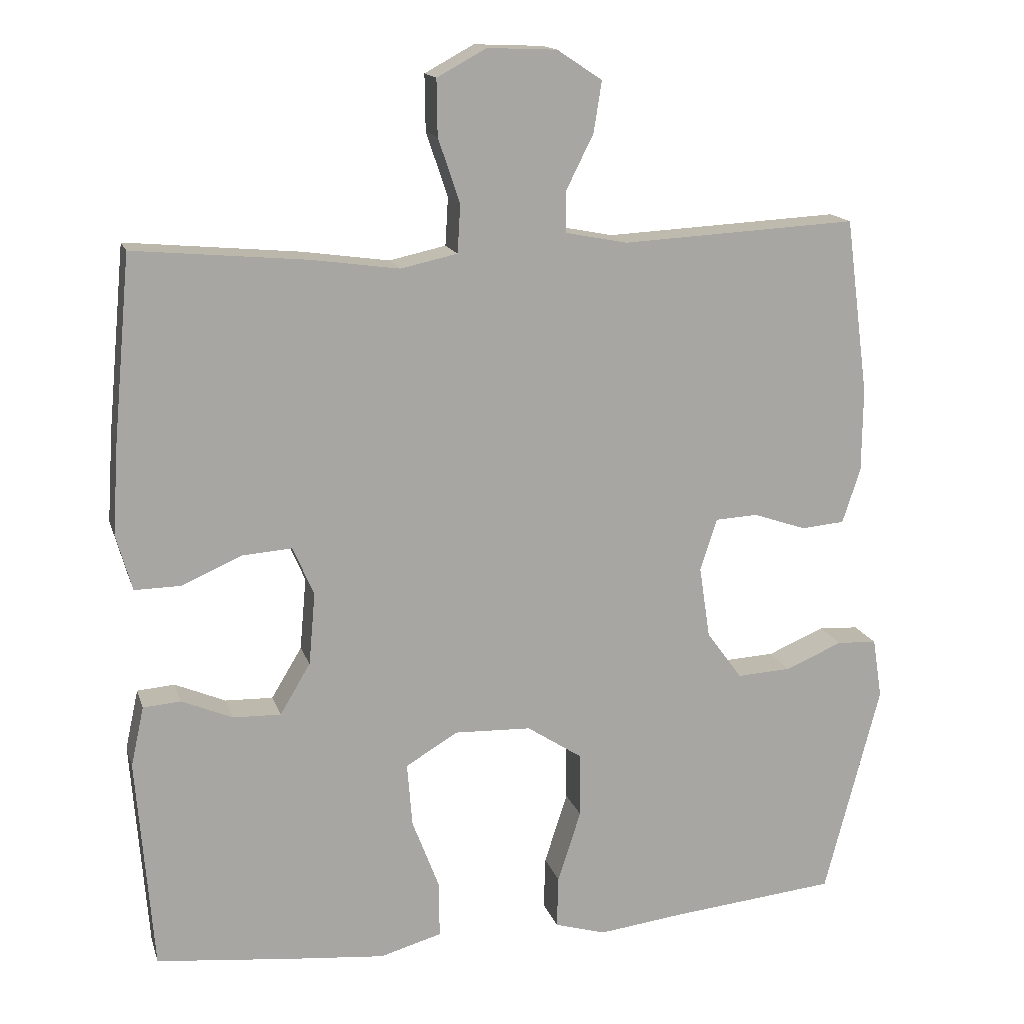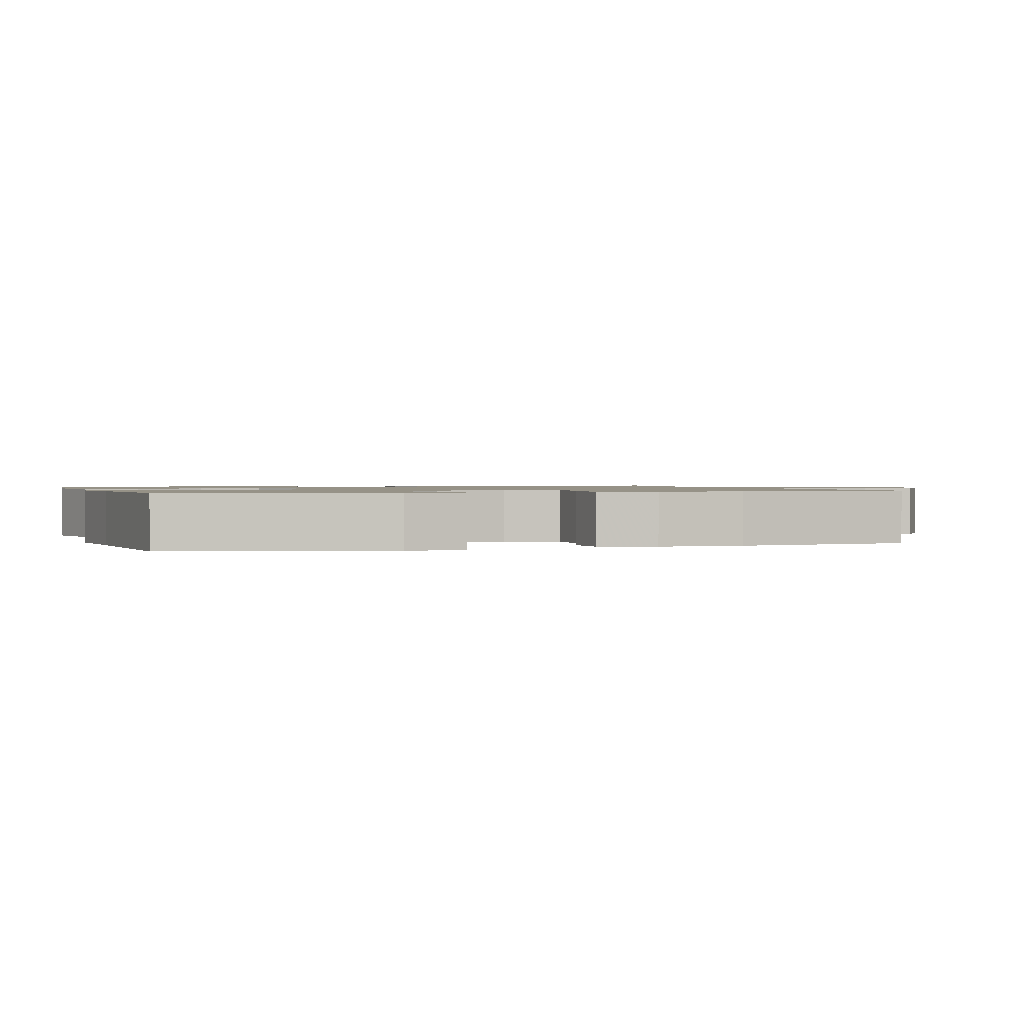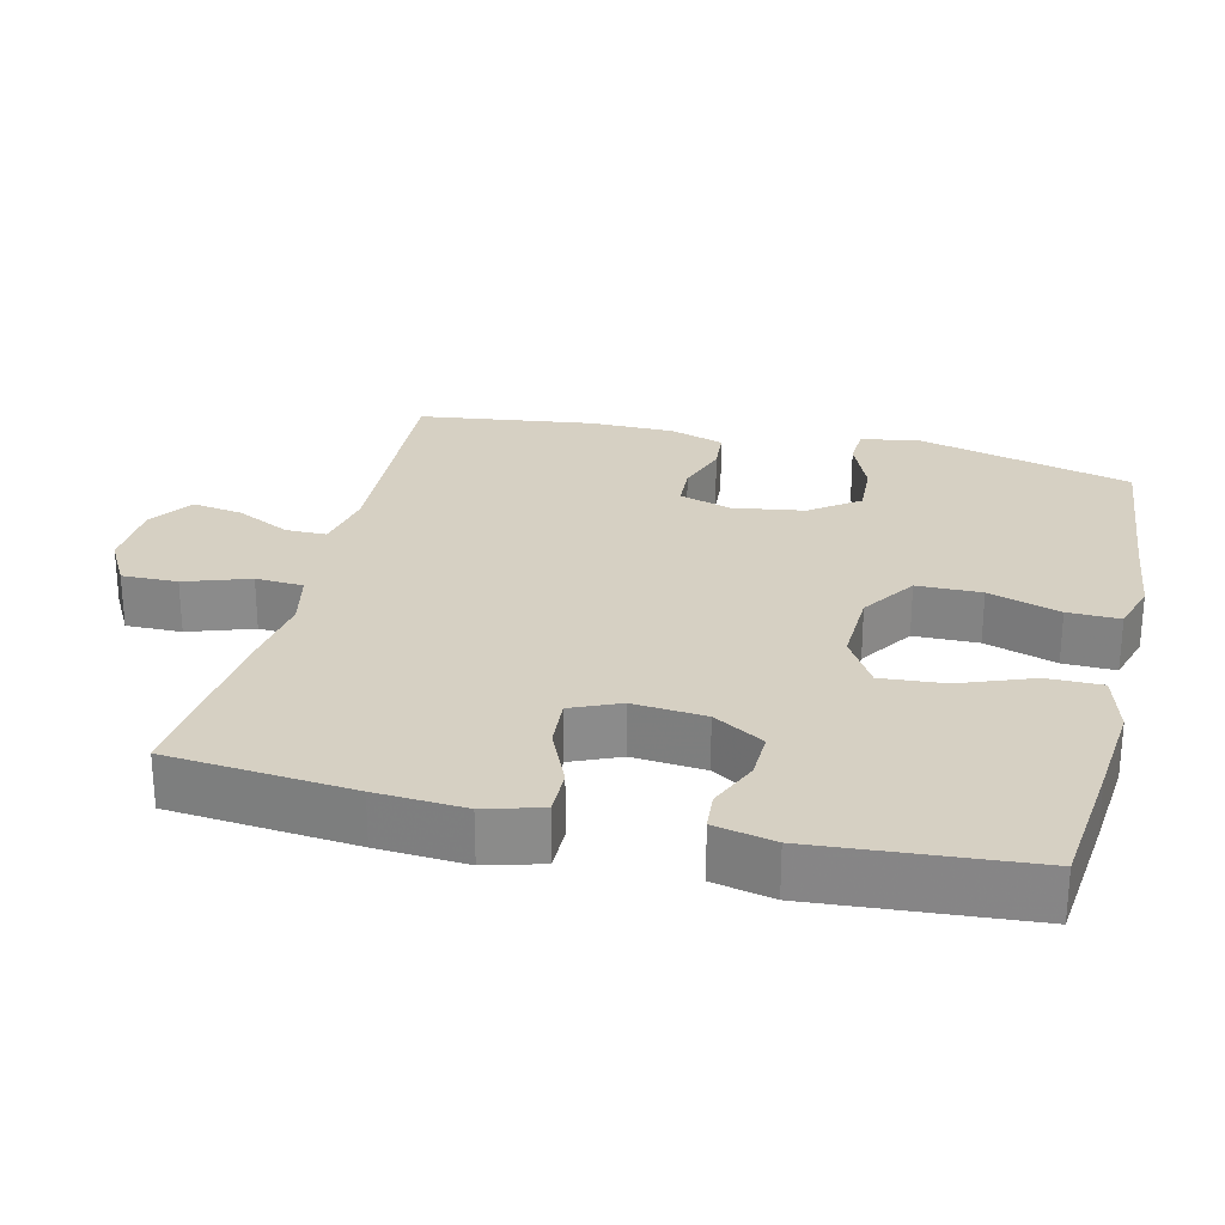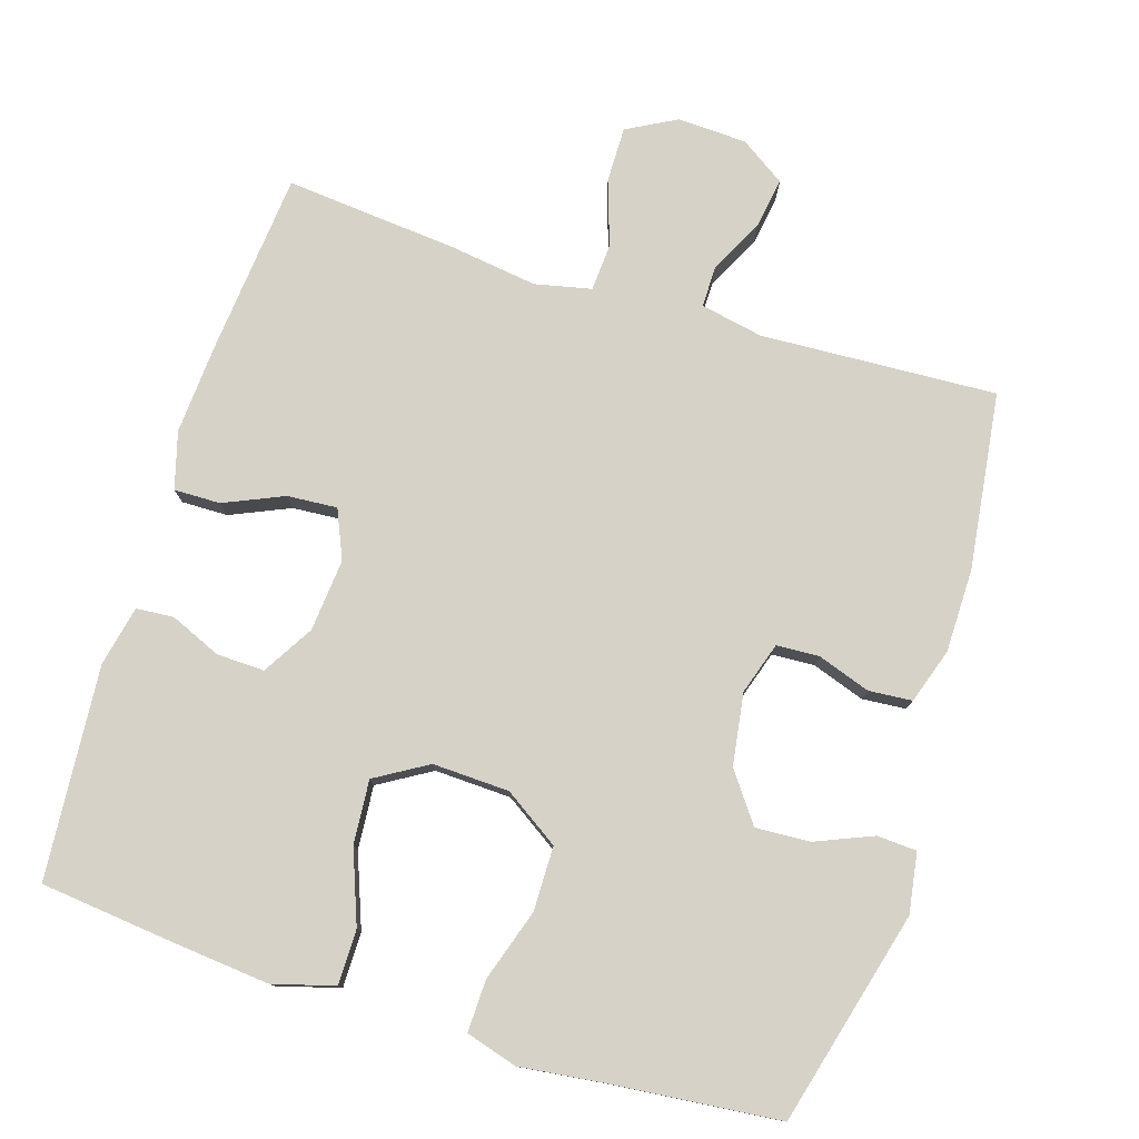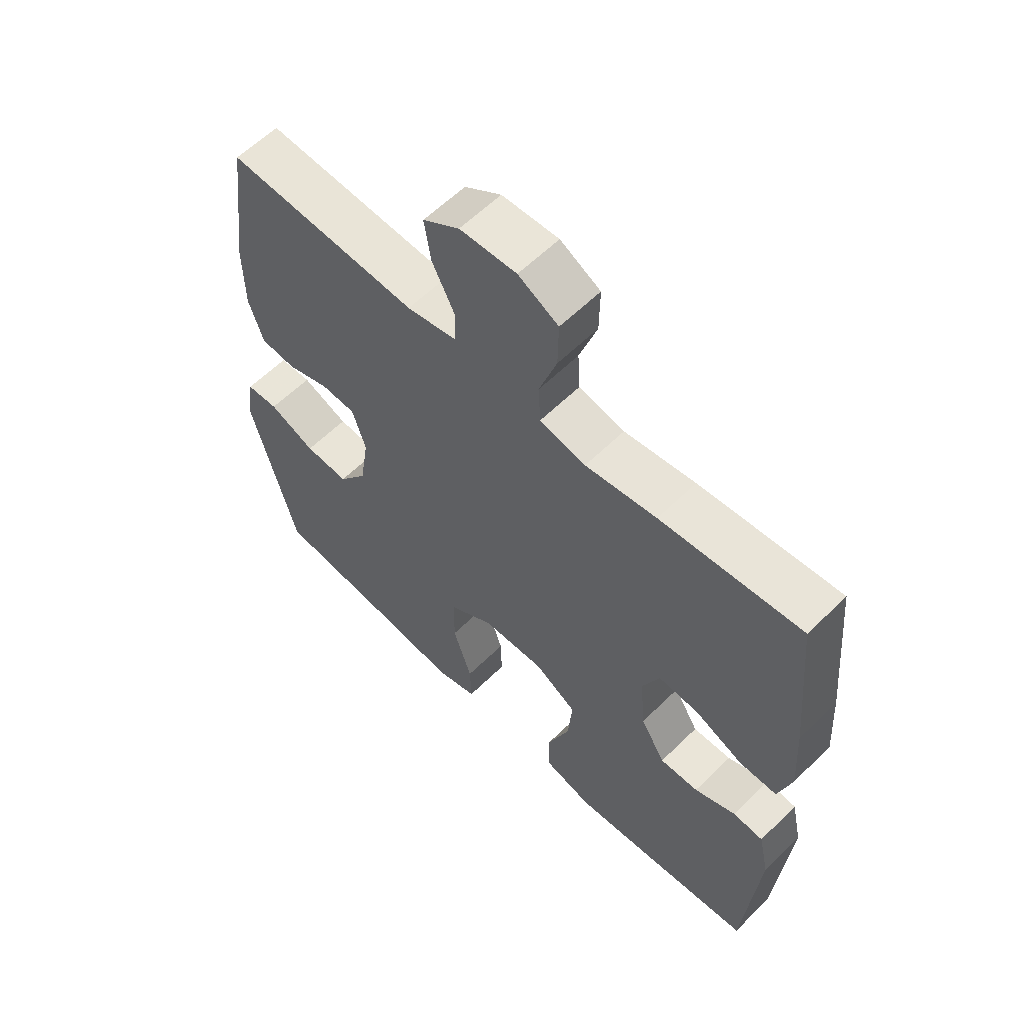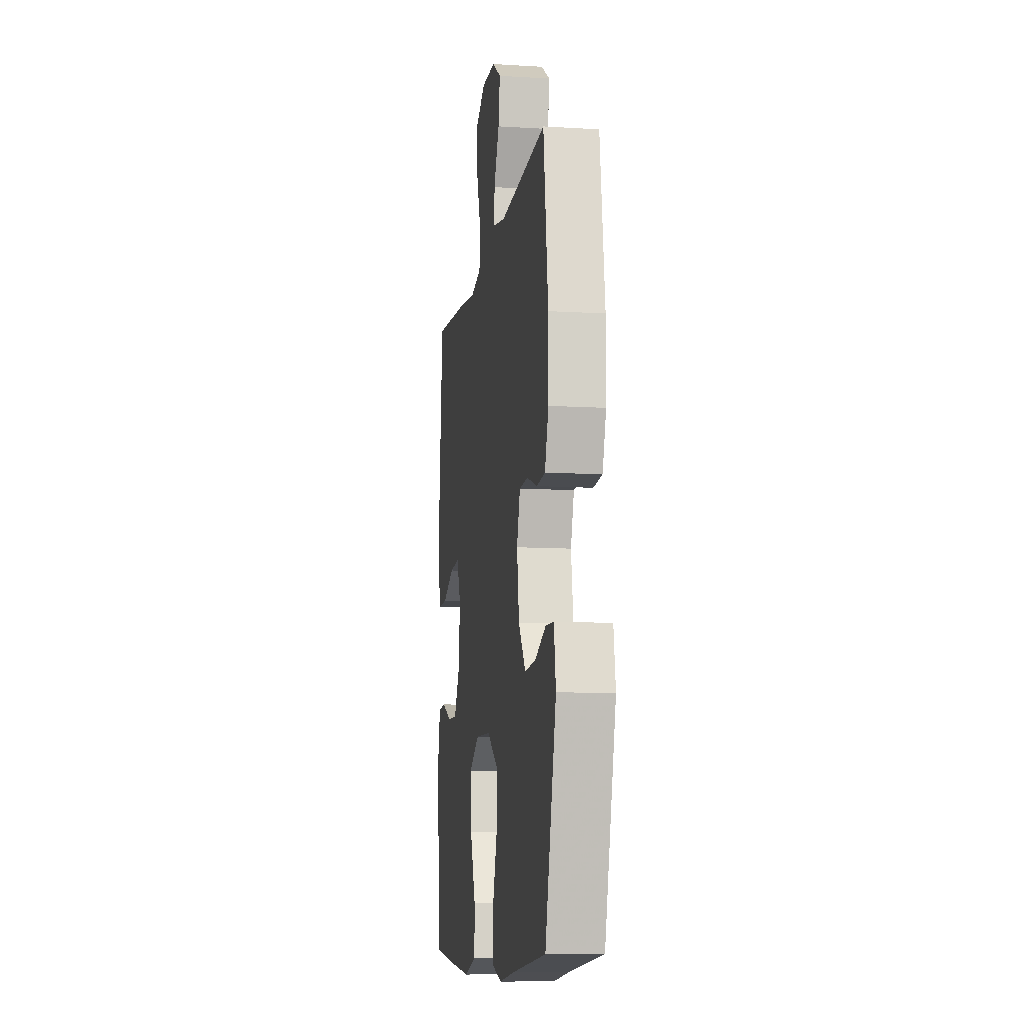
<metadata>
{"format":"obj","ext":"obj","renderer":"f3d","projection":"perspective","resolution":1024,"background":"white","views":[{"elev":15.4,"azim":165.0,"up":"+Z"},{"elev":1.1,"azim":-107.4,"up":"+Y"},{"elev":26.5,"azim":103.5,"up":"+Y"},{"elev":78.1,"azim":-162.6,"up":"+Y"},{"elev":59.9,"azim":44.9,"up":"+Z"},{"elev":-10.3,"azim":-98.8,"up":"+Z"}]}
</metadata>
<code>
v 0.5 0.07 0.5
v 0.524 0.07 0.245
v 0.532 0.07 0.122
v 0.51 0.07 0.044
v 0.446 0.07 0.045
v 0.364 0.07 0.081
v 0.295 0.07 0.086
v 0.266 0.07 0.019
v 0.275 0.07 -0.081
v 0.317 0.07 -0.151
v 0.383 0.07 -0.149
v 0.453 0.07 -0.119
v 0.505 0.07 -0.123
v 0.523 0.07 -0.206
v 0.5 0.07 -0.5
v 0.315 0.07 -0.52
v 0.18 0.07 -0.533
v 0.095 0.07 -0.509
v 0.095 0.07 -0.433
v 0.133 0.07 -0.333
v 0.14 0.07 -0.245
v 0.068 0.07 -0.202
v -0.038 0.07 -0.206
v -0.114 0.07 -0.256
v -0.115 0.07 -0.345
v -0.083 0.07 -0.444
v -0.081 0.07 -0.516
v -0.152 0.07 -0.537
v -0.267 0.07 -0.523
v -0.5 0.07 -0.5
v -0.577 0.07 -0.205
v -0.564 0.07 -0.122
v -0.509 0.07 -0.119
v -0.43 0.07 -0.152
v -0.355 0.07 -0.156
v -0.306 0.07 -0.089
v -0.291 0.07 0.01
v -0.314 0.07 0.082
v -0.373 0.07 0.085
v -0.446 0.07 0.06
v -0.506 0.07 0.065
v -0.531 0.07 0.141
v -0.532 0.07 0.257
v -0.5 0.07 0.5
v -0.174 0.07 0.483
v -0.088 0.07 0.5
v -0.088 0.07 0.556
v -0.126 0.07 0.632
v -0.137 0.07 0.702
v -0.075 0.07 0.743
v 0.021 0.07 0.747
v 0.089 0.07 0.71
v 0.088 0.07 0.633
v 0.058 0.07 0.544
v 0.062 0.07 0.478
v 0.14 0.07 0.461
v 0.261 0.07 0.478
v 0.5 0 0.5
v 0.524 0 0.245
v 0.532 0 0.122
v 0.51 0 0.044
v 0.446 0 0.045
v 0.364 0 0.081
v 0.295 0 0.086
v 0.266 0 0.019
v 0.275 0 -0.081
v 0.317 0 -0.151
v 0.383 0 -0.149
v 0.453 0 -0.119
v 0.505 0 -0.123
v 0.523 0 -0.206
v 0.5 0 -0.5
v 0.315 0 -0.52
v 0.18 0 -0.533
v 0.095 0 -0.509
v 0.095 0 -0.433
v 0.133 0 -0.333
v 0.14 0 -0.245
v 0.068 0 -0.202
v -0.038 0 -0.206
v -0.114 0 -0.256
v -0.115 0 -0.345
v -0.083 0 -0.444
v -0.081 0 -0.516
v -0.152 0 -0.537
v -0.267 0 -0.523
v -0.5 0 -0.5
v -0.577 0 -0.205
v -0.564 0 -0.122
v -0.509 0 -0.119
v -0.43 0 -0.152
v -0.355 0 -0.156
v -0.306 0 -0.089
v -0.291 0 0.01
v -0.314 0 0.082
v -0.373 0 0.085
v -0.446 0 0.06
v -0.506 0 0.065
v -0.531 0 0.141
v -0.532 0 0.257
v -0.5 0 0.5
v -0.174 0 0.483
v -0.088 0 0.5
v -0.088 0 0.556
v -0.126 0 0.632
v -0.137 0 0.702
v -0.075 0 0.743
v 0.021 0 0.747
v 0.089 0 0.71
v 0.088 0 0.633
v 0.058 0 0.544
v 0.062 0 0.478
v 0.14 0 0.461
v 0.261 0 0.478
f 56 57 1 2
f 55 56 2 3
f 51 52 53 54
f 51 54 55
f 50 51 55
f 47 48 49 50
f 46 47 50 55
f 45 46 55 3
f 39 40 41 42
f 38 39 42 43
f 31 32 33 34
f 29 30 31 34
f 29 34 35
f 28 29 35 36
f 25 26 27 28
f 24 25 28 36
f 17 18 19 20
f 17 20 21
f 16 17 21
f 15 16 21
f 14 15 21
f 11 12 13 14
f 10 11 14 21
f 9 10 21 22
f 3 4 5 6
f 3 6 7
f 45 3 7
f 38 43 44 45
f 37 38 45 7
f 23 24 36 37
f 23 37 7 8
f 8 9 22 23
f 59 58 114 113
f 60 59 113 112
f 111 110 109 108
f 112 111 108
f 112 108 107
f 107 106 105 104
f 112 107 104 103
f 60 112 103 102
f 99 98 97 96
f 100 99 96 95
f 91 90 89 88
f 91 88 87 86
f 92 91 86
f 93 92 86 85
f 85 84 83 82
f 93 85 82 81
f 77 76 75 74
f 78 77 74
f 78 74 73
f 78 73 72
f 78 72 71
f 71 70 69 68
f 78 71 68 67
f 79 78 67 66
f 63 62 61 60
f 64 63 60
f 64 60 102
f 102 101 100 95
f 64 102 95 94
f 94 93 81 80
f 65 64 94 80
f 80 79 66 65
f 1 58 59 2
f 2 59 60 3
f 3 60 61 4
f 4 61 62 5
f 5 62 63 6
f 6 63 64 7
f 7 64 65 8
f 8 65 66 9
f 9 66 67 10
f 10 67 68 11
f 11 68 69 12
f 12 69 70 13
f 13 70 71 14
f 14 71 72 15
f 15 72 73 16
f 16 73 74 17
f 17 74 75 18
f 18 75 76 19
f 19 76 77 20
f 20 77 78 21
f 21 78 79 22
f 22 79 80 23
f 23 80 81 24
f 24 81 82 25
f 25 82 83 26
f 26 83 84 27
f 27 84 85 28
f 28 85 86 29
f 29 86 87 30
f 30 87 88 31
f 31 88 89 32
f 32 89 90 33
f 33 90 91 34
f 34 91 92 35
f 35 92 93 36
f 36 93 94 37
f 37 94 95 38
f 38 95 96 39
f 39 96 97 40
f 40 97 98 41
f 41 98 99 42
f 42 99 100 43
f 43 100 101 44
f 44 101 102 45
f 45 102 103 46
f 46 103 104 47
f 47 104 105 48
f 48 105 106 49
f 49 106 107 50
f 50 107 108 51
f 51 108 109 52
f 52 109 110 53
f 53 110 111 54
f 54 111 112 55
f 55 112 113 56
f 56 113 114 57
f 57 114 58 1

</code>
